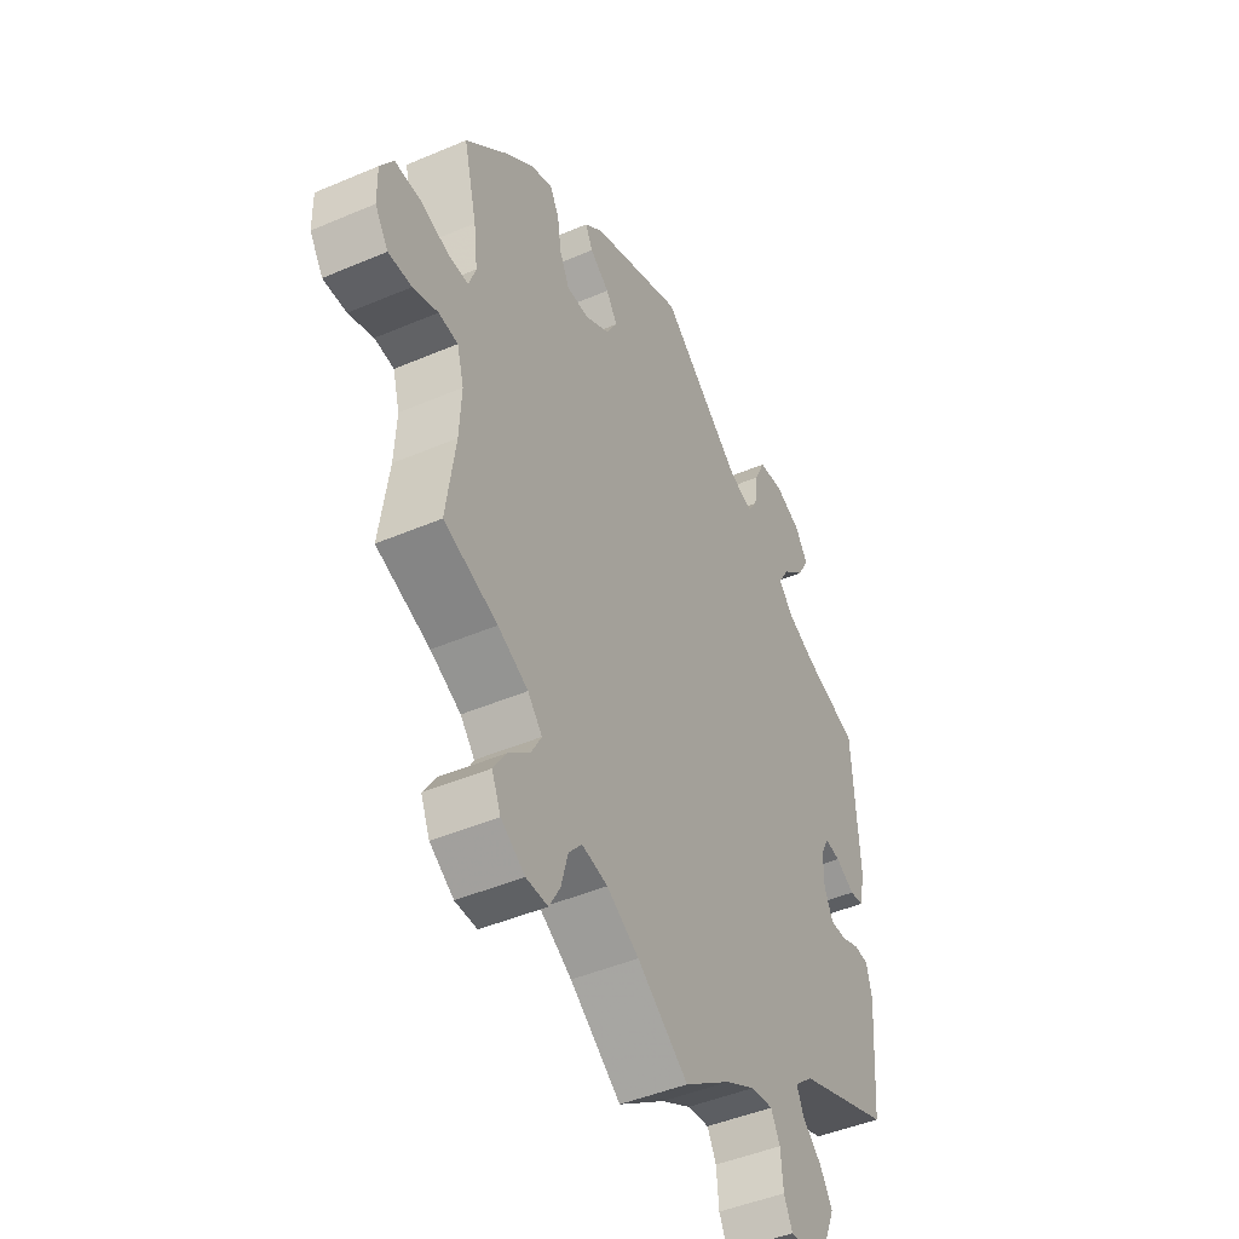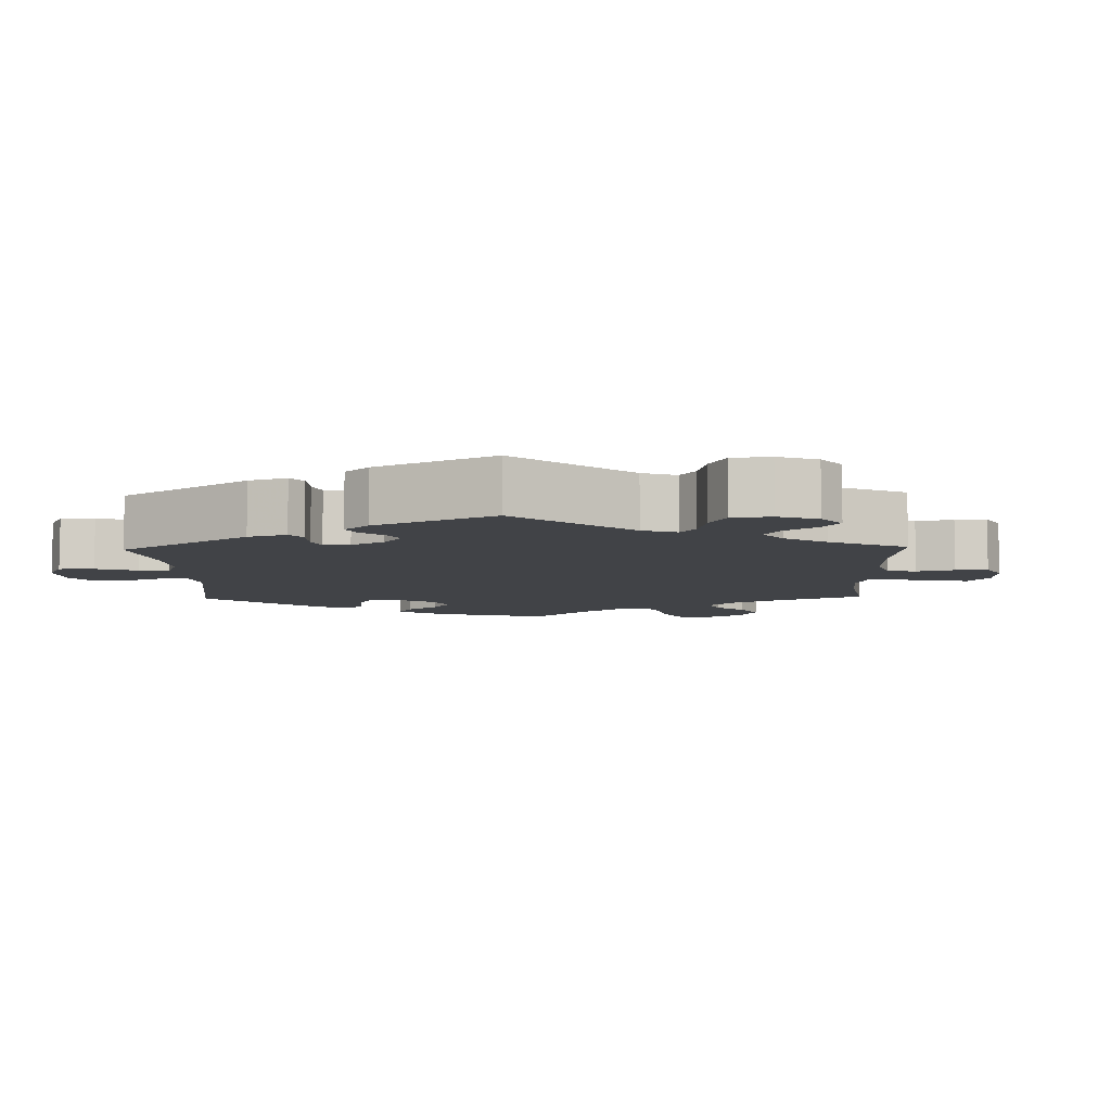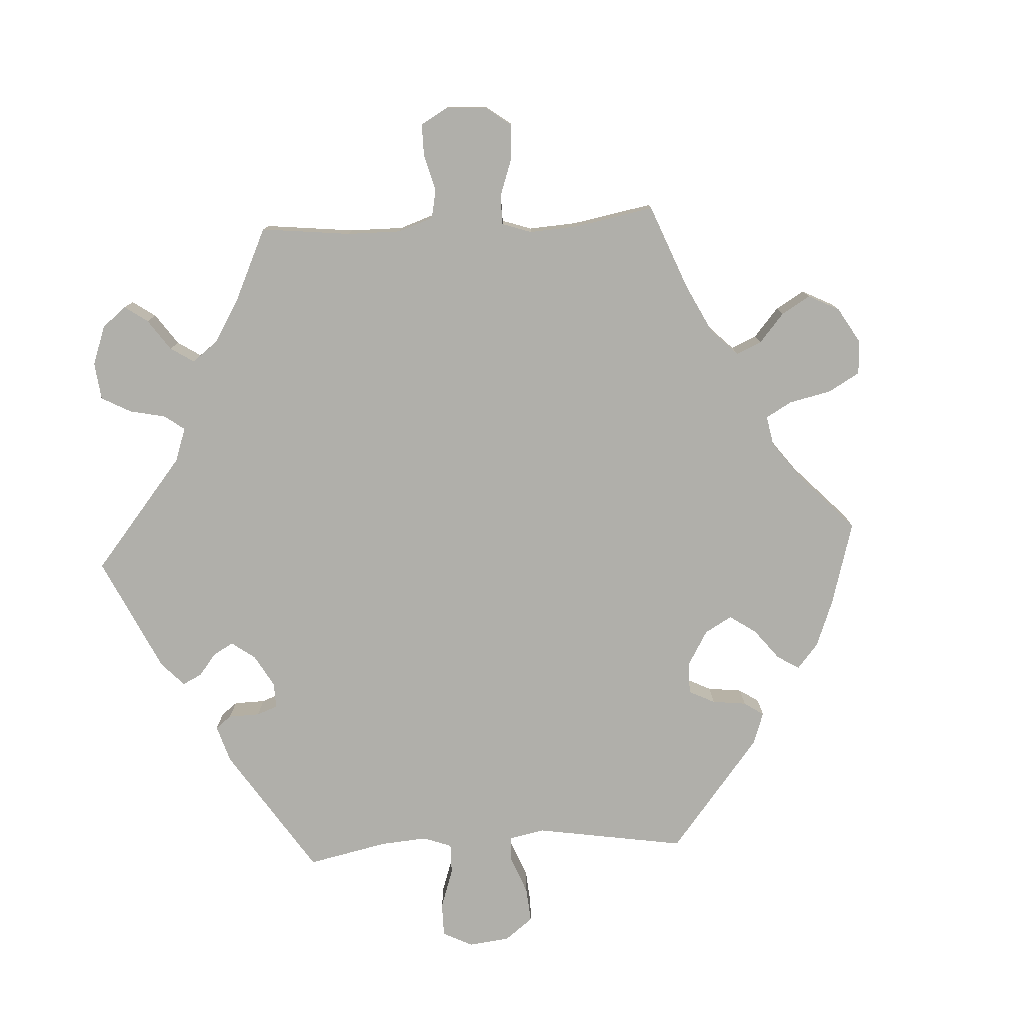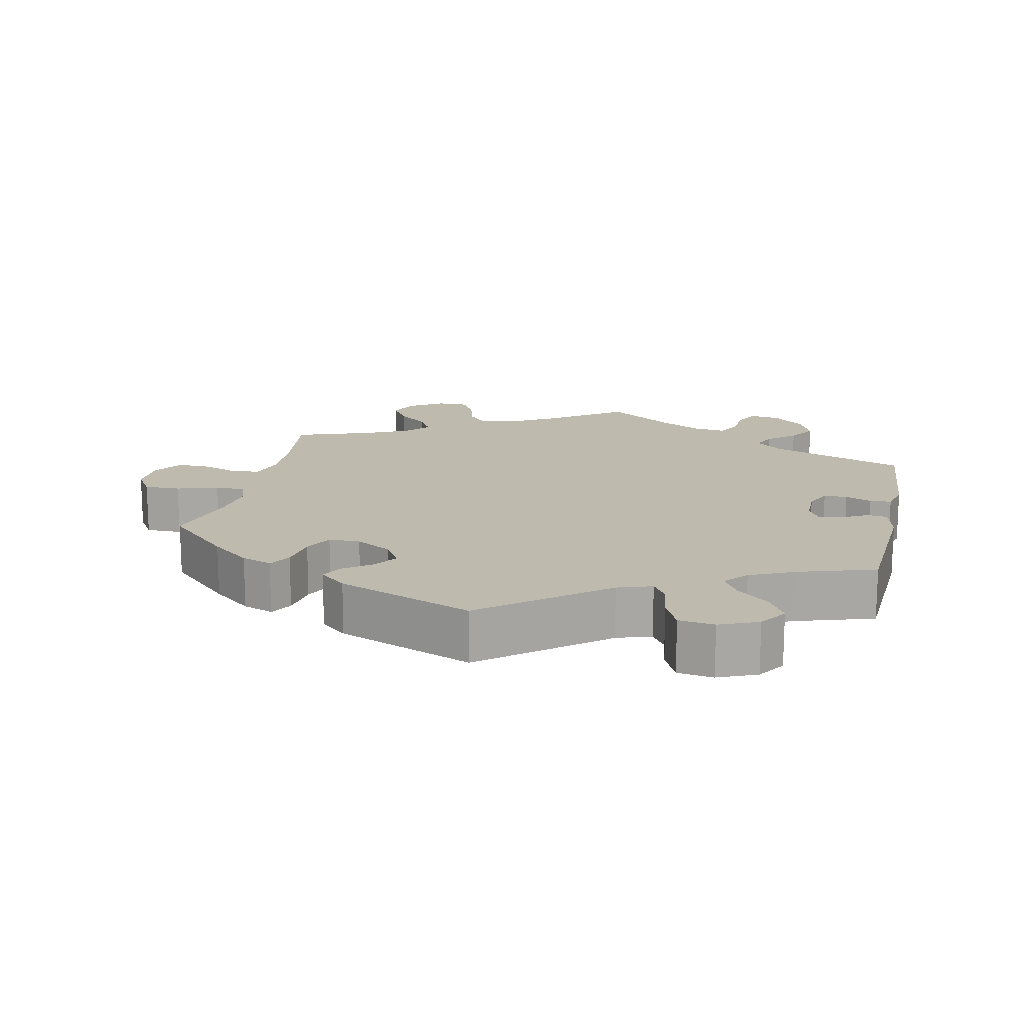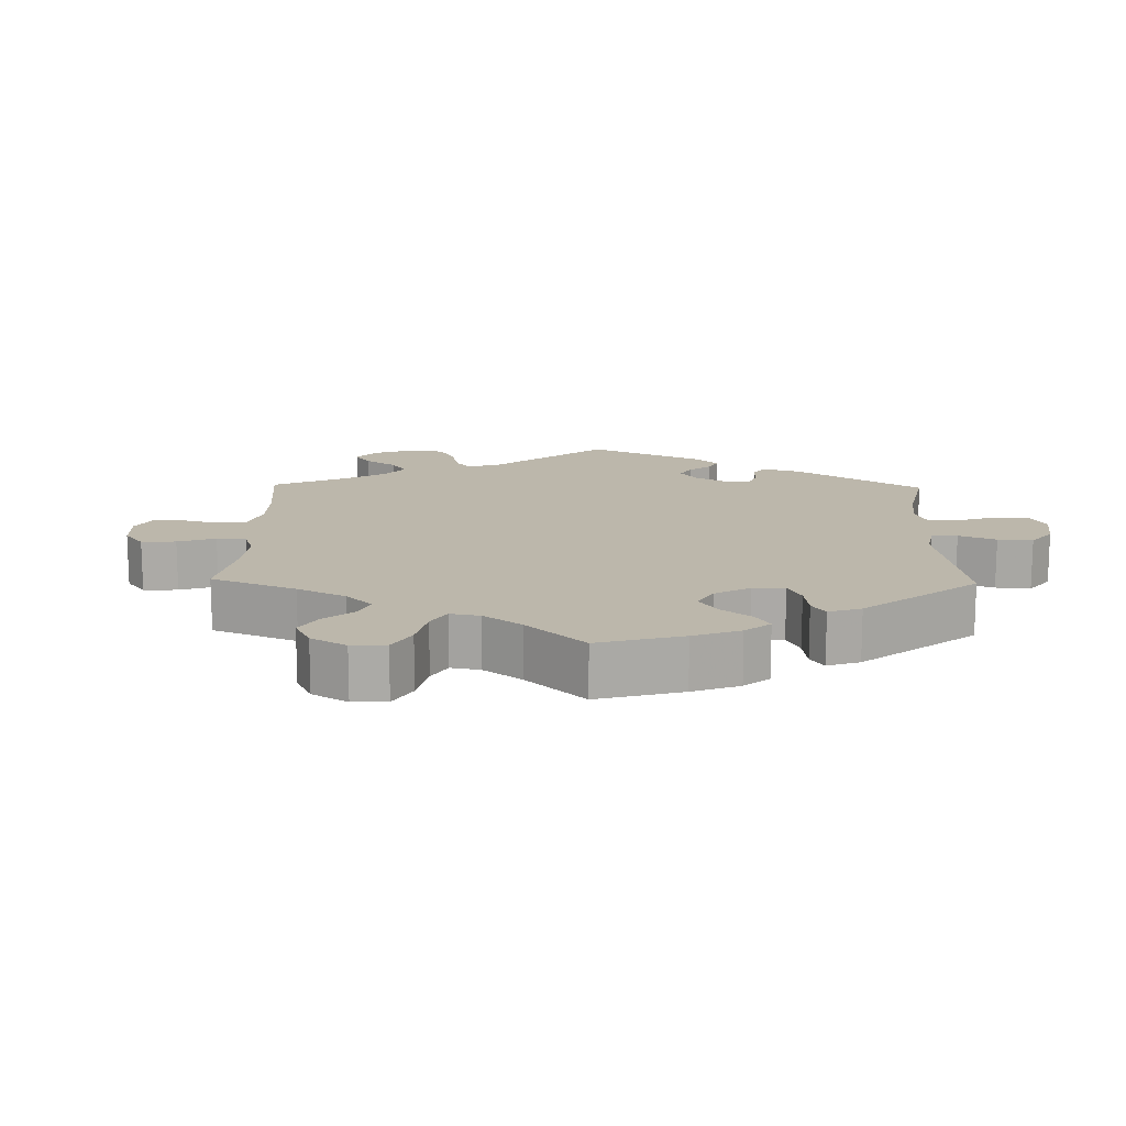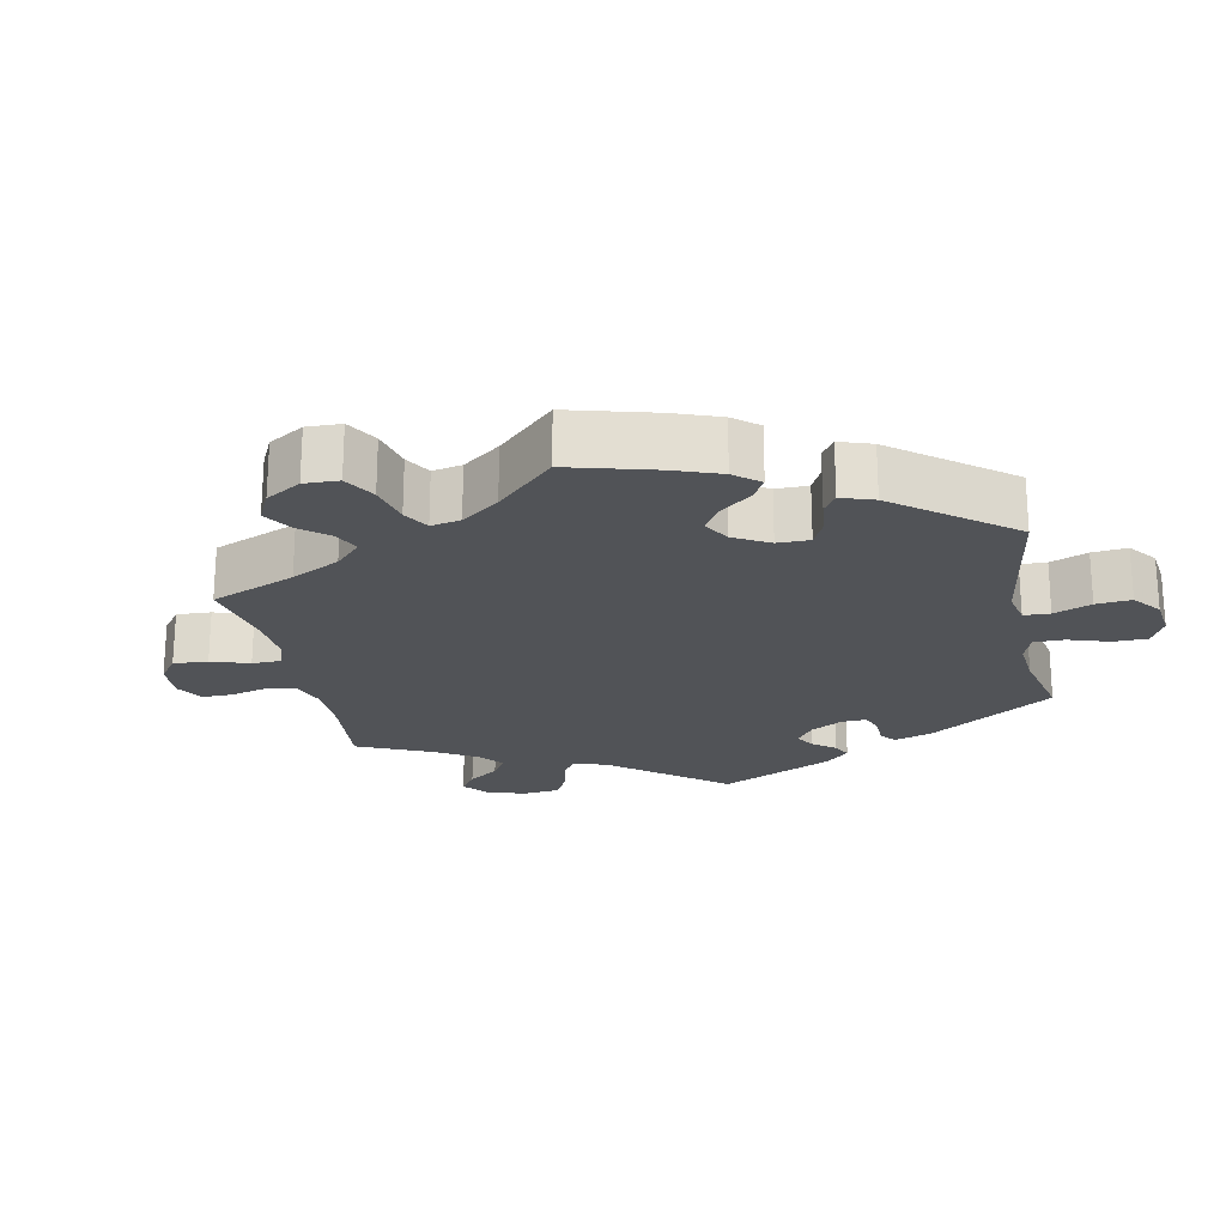
<metadata>
{"format":"obj","ext":"obj","renderer":"f3d","projection":"perspective","resolution":1024,"background":"white","views":[{"elev":-45.6,"azim":-63.8,"up":"+Z"},{"elev":-7.3,"azim":121.6,"up":"+Y"},{"elev":-78.0,"azim":-146.9,"up":"+Y"},{"elev":15.7,"azim":12.2,"up":"+Y"},{"elev":14.3,"azim":-58.7,"up":"+Y"},{"elev":-21.8,"azim":-48.0,"up":"+Y"}]}
</metadata>
<code>
v 0.513 0.07 0.076
v 0.501 0.07 0.022
v 0.473 0.07 0.018
v 0.434 0.07 0.039
v 0.403 0.07 0.044
v 0.386 0.07 0.012
v 0.386 0.07 -0.04
v 0.403 0.07 -0.078
v 0.436 0.07 -0.078
v 0.473 0.07 -0.063
v 0.503 0.07 -0.065
v 0.514 0.07 -0.11
v 0.5 0.07 -0.289
v 0.309 0.07 -0.362
v 0.271 0.07 -0.395
v 0.285 0.07 -0.427
v 0.324 0.07 -0.462
v 0.349 0.07 -0.502
v 0.328 0.07 -0.551
v 0.283 0.07 -0.589
v 0.24 0.07 -0.596
v 0.223 0.07 -0.56
v 0.218 0.07 -0.507
v 0.2 0.07 -0.472
v 0.155 0.07 -0.478
v 0.095 0.07 -0.511
v 0 0.07 -0.578
v -0.103 0.07 -0.503
v -0.168 0.07 -0.465
v -0.22 0.07 -0.455
v -0.247 0.07 -0.486
v -0.261 0.07 -0.538
v -0.283 0.07 -0.577
v -0.327 0.07 -0.577
v -0.375 0.07 -0.546
v -0.393 0.07 -0.504
v -0.366 0.07 -0.463
v -0.323 0.07 -0.426
v -0.303 0.07 -0.39
v -0.332 0.07 -0.357
v -0.393 0.07 -0.327
v -0.501 0.07 -0.289
v -0.483 0.07 -0.161
v -0.479 0.07 -0.084
v -0.493 0.07 -0.034
v -0.532 0.07 -0.03
v -0.582 0.07 -0.048
v -0.629 0.07 -0.049
v -0.656 0.07 -0.008
v -0.657 0.07 0.05
v -0.631 0.07 0.091
v -0.58 0.07 0.091
v -0.522 0.07 0.073
v -0.48 0.07 0.073
v -0.466 0.07 0.113
v -0.474 0.07 0.179
v -0.501 0.07 0.288
v -0.412 0.07 0.375
v -0.357 0.07 0.42
v -0.314 0.07 0.436
v -0.296 0.07 0.404
v -0.288 0.07 0.35
v -0.268 0.07 0.309
v -0.224 0.07 0.309
v -0.174 0.07 0.338
v -0.151 0.07 0.377
v -0.174 0.07 0.411
v -0.213 0.07 0.44
v -0.228 0.07 0.47
v -0.191 0.07 0.502
v -0.001 0.07 0.578
v 0.166 0.07 0.443
v 0.214 0.07 0.427
v 0.234 0.07 0.458
v 0.242 0.07 0.514
v 0.263 0.07 0.559
v 0.313 0.07 0.566
v 0.367 0.07 0.543
v 0.393 0.07 0.504
v 0.369 0.07 0.462
v 0.324 0.07 0.422
v 0.302 0.07 0.385
v 0.33 0.07 0.352
v 0.39 0.07 0.324
v 0.5 0.07 0.289
v 0.513 0 0.076
v 0.501 0 0.022
v 0.473 0 0.018
v 0.434 0 0.039
v 0.403 0 0.044
v 0.386 0 0.012
v 0.386 0 -0.04
v 0.403 0 -0.078
v 0.436 0 -0.078
v 0.473 0 -0.063
v 0.503 0 -0.065
v 0.514 0 -0.11
v 0.5 0 -0.289
v 0.309 0 -0.362
v 0.271 0 -0.395
v 0.285 0 -0.427
v 0.324 0 -0.462
v 0.349 0 -0.502
v 0.328 0 -0.551
v 0.283 0 -0.589
v 0.24 0 -0.596
v 0.223 0 -0.56
v 0.218 0 -0.507
v 0.2 0 -0.472
v 0.155 0 -0.478
v 0.095 0 -0.511
v 0 0 -0.578
v -0.103 0 -0.503
v -0.168 0 -0.465
v -0.22 0 -0.455
v -0.247 0 -0.486
v -0.261 0 -0.538
v -0.283 0 -0.577
v -0.327 0 -0.577
v -0.375 0 -0.546
v -0.393 0 -0.504
v -0.366 0 -0.463
v -0.323 0 -0.426
v -0.303 0 -0.39
v -0.332 0 -0.357
v -0.393 0 -0.327
v -0.501 0 -0.289
v -0.483 0 -0.161
v -0.479 0 -0.084
v -0.493 0 -0.034
v -0.532 0 -0.03
v -0.582 0 -0.048
v -0.629 0 -0.049
v -0.656 0 -0.008
v -0.657 0 0.05
v -0.631 0 0.091
v -0.58 0 0.091
v -0.522 0 0.073
v -0.48 0 0.073
v -0.466 0 0.113
v -0.474 0 0.179
v -0.501 0 0.288
v -0.412 0 0.375
v -0.357 0 0.42
v -0.314 0 0.436
v -0.296 0 0.404
v -0.288 0 0.35
v -0.268 0 0.309
v -0.224 0 0.309
v -0.174 0 0.338
v -0.151 0 0.377
v -0.174 0 0.411
v -0.213 0 0.44
v -0.228 0 0.47
v -0.191 0 0.502
v -0.001 0 0.578
v 0.166 0 0.443
v 0.214 0 0.427
v 0.234 0 0.458
v 0.242 0 0.514
v 0.263 0 0.559
v 0.313 0 0.566
v 0.367 0 0.543
v 0.393 0 0.504
v 0.369 0 0.462
v 0.324 0 0.422
v 0.302 0 0.385
v 0.33 0 0.352
v 0.39 0 0.324
v 0.5 0 0.289
f 84 85 1 2
f 83 84 2 3
f 82 83 3 4
f 78 79 80 81
f 78 81 82
f 77 78 82
f 74 75 76 77
f 73 74 77 82
f 72 73 82 4
f 67 68 69 70
f 66 67 70 71
f 65 66 71 72
f 59 60 61 62
f 59 62 63
f 56 57 58 59
f 55 56 59 63
f 54 55 63 64
f 50 51 52 53
f 50 53 54
f 49 50 54
f 46 47 48 49
f 45 46 49 54
f 44 45 54 64
f 41 42 43
f 40 41 43 44
f 39 40 44 64
f 35 36 37 38
f 35 38 39
f 34 35 39
f 31 32 33 34
f 30 31 34 39
f 29 30 39 64
f 26 27 28
f 25 26 28 29
f 24 25 29 64
f 20 21 22 23
f 20 23 24
f 16 17 18 19
f 15 16 19 20
f 11 12 13 14
f 9 10 11 14
f 8 9 14 15
f 7 8 15
f 6 7 15
f 65 72 4 5
f 64 65 5 6
f 15 20 24 64
f 6 15 64
f 87 86 170 169
f 88 87 169 168
f 89 88 168 167
f 166 165 164 163
f 167 166 163
f 167 163 162
f 162 161 160 159
f 167 162 159 158
f 89 167 158 157
f 155 154 153 152
f 156 155 152 151
f 157 156 151 150
f 147 146 145 144
f 148 147 144
f 144 143 142 141
f 148 144 141 140
f 149 148 140 139
f 138 137 136 135
f 139 138 135
f 139 135 134
f 134 133 132 131
f 139 134 131 130
f 149 139 130 129
f 128 127 126
f 129 128 126 125
f 149 129 125 124
f 123 122 121 120
f 124 123 120
f 124 120 119
f 119 118 117 116
f 124 119 116 115
f 149 124 115 114
f 113 112 111
f 114 113 111 110
f 149 114 110 109
f 108 107 106 105
f 109 108 105
f 104 103 102 101
f 105 104 101 100
f 99 98 97 96
f 99 96 95 94
f 100 99 94 93
f 100 93 92
f 100 92 91
f 90 89 157 150
f 91 90 150 149
f 149 109 105 100
f 149 100 91
f 1 86 87 2
f 2 87 88 3
f 3 88 89 4
f 4 89 90 5
f 5 90 91 6
f 6 91 92 7
f 7 92 93 8
f 8 93 94 9
f 9 94 95 10
f 10 95 96 11
f 11 96 97 12
f 12 97 98 13
f 13 98 99 14
f 14 99 100 15
f 15 100 101 16
f 16 101 102 17
f 17 102 103 18
f 18 103 104 19
f 19 104 105 20
f 20 105 106 21
f 21 106 107 22
f 22 107 108 23
f 23 108 109 24
f 24 109 110 25
f 25 110 111 26
f 26 111 112 27
f 27 112 113 28
f 28 113 114 29
f 29 114 115 30
f 30 115 116 31
f 31 116 117 32
f 32 117 118 33
f 33 118 119 34
f 34 119 120 35
f 35 120 121 36
f 36 121 122 37
f 37 122 123 38
f 38 123 124 39
f 39 124 125 40
f 40 125 126 41
f 41 126 127 42
f 42 127 128 43
f 43 128 129 44
f 44 129 130 45
f 45 130 131 46
f 46 131 132 47
f 47 132 133 48
f 48 133 134 49
f 49 134 135 50
f 50 135 136 51
f 51 136 137 52
f 52 137 138 53
f 53 138 139 54
f 54 139 140 55
f 55 140 141 56
f 56 141 142 57
f 57 142 143 58
f 58 143 144 59
f 59 144 145 60
f 60 145 146 61
f 61 146 147 62
f 62 147 148 63
f 63 148 149 64
f 64 149 150 65
f 65 150 151 66
f 66 151 152 67
f 67 152 153 68
f 68 153 154 69
f 69 154 155 70
f 70 155 156 71
f 71 156 157 72
f 72 157 158 73
f 73 158 159 74
f 74 159 160 75
f 75 160 161 76
f 76 161 162 77
f 77 162 163 78
f 78 163 164 79
f 79 164 165 80
f 80 165 166 81
f 81 166 167 82
f 82 167 168 83
f 83 168 169 84
f 84 169 170 85
f 85 170 86 1

</code>
